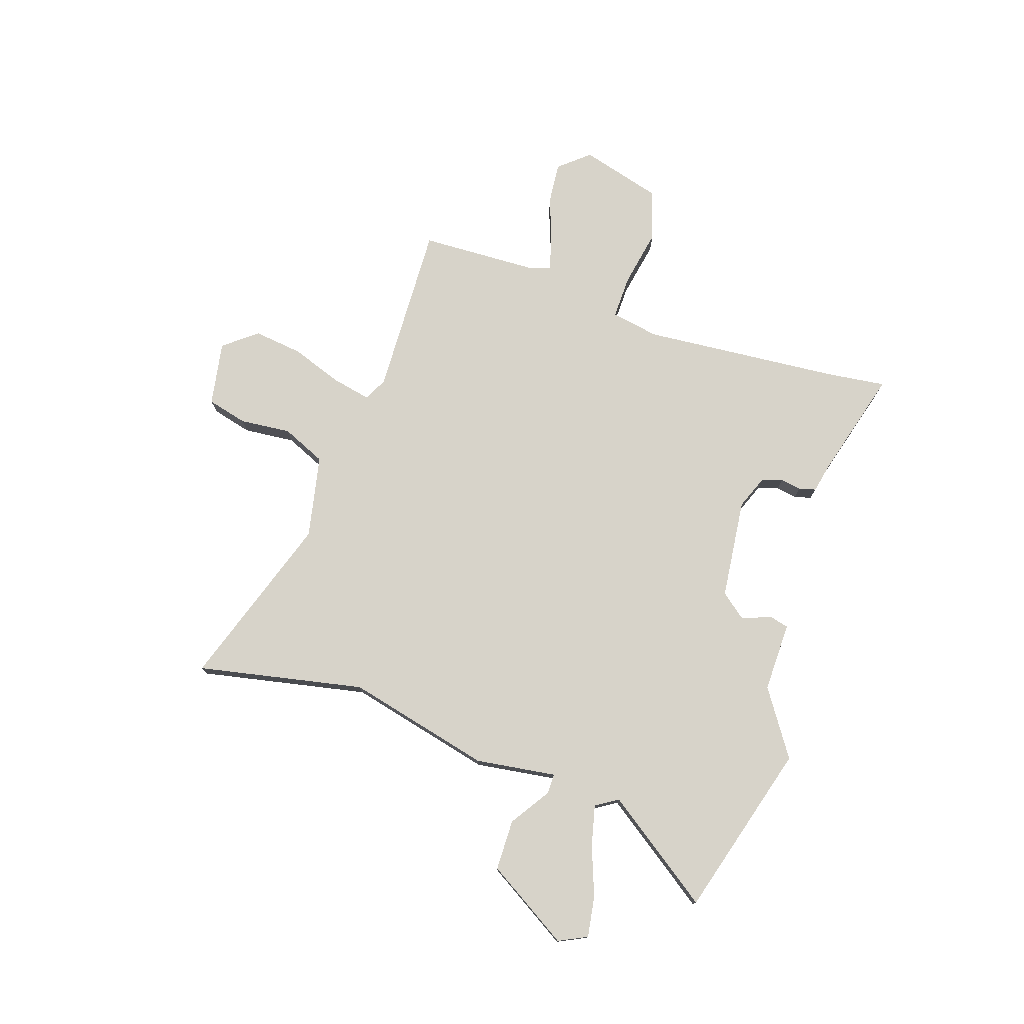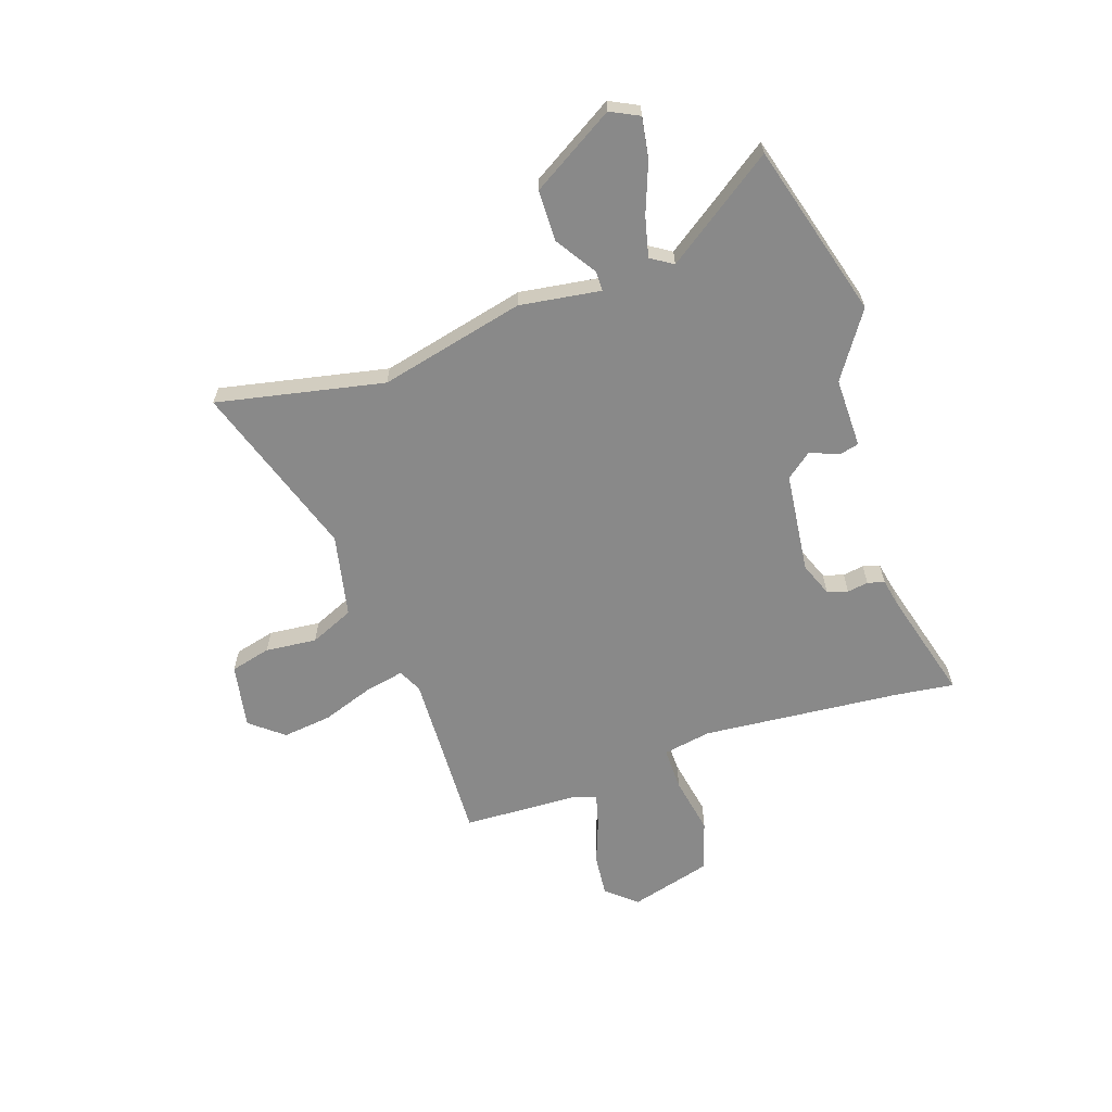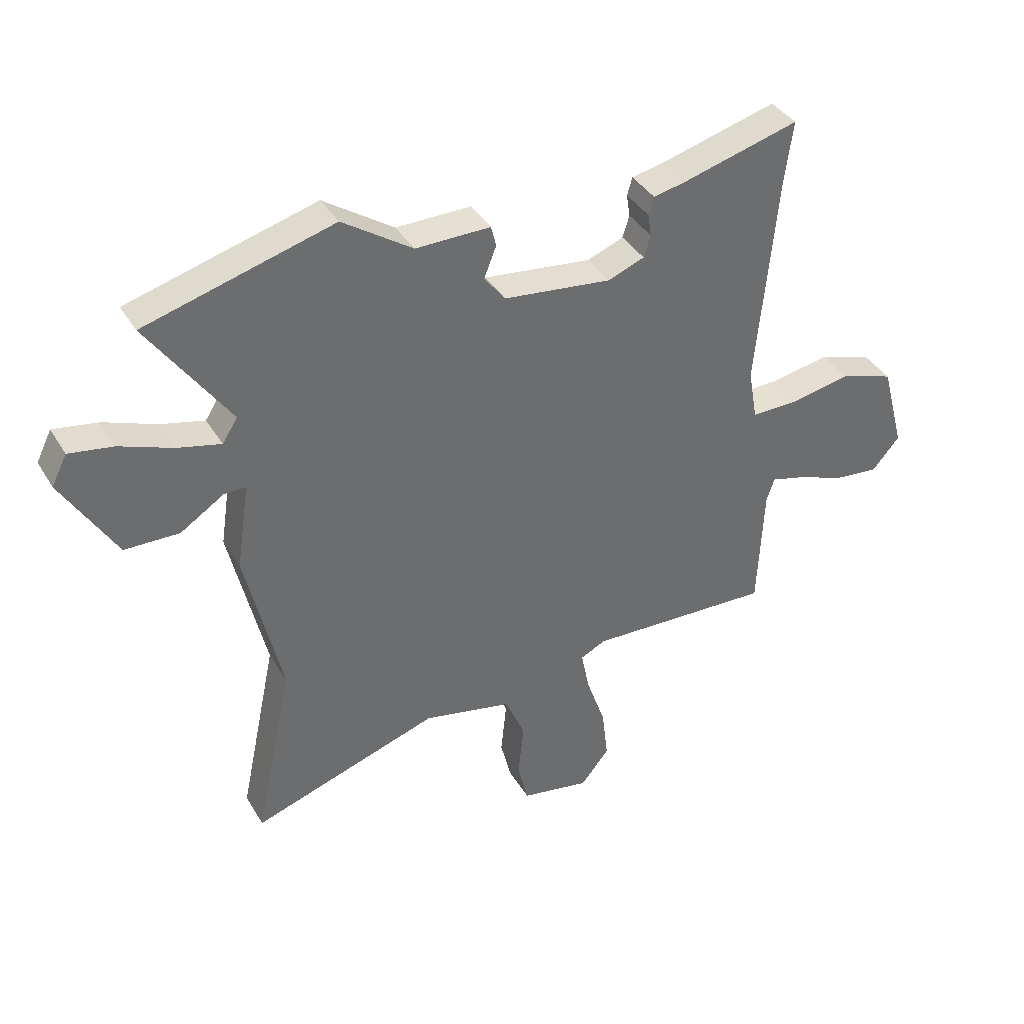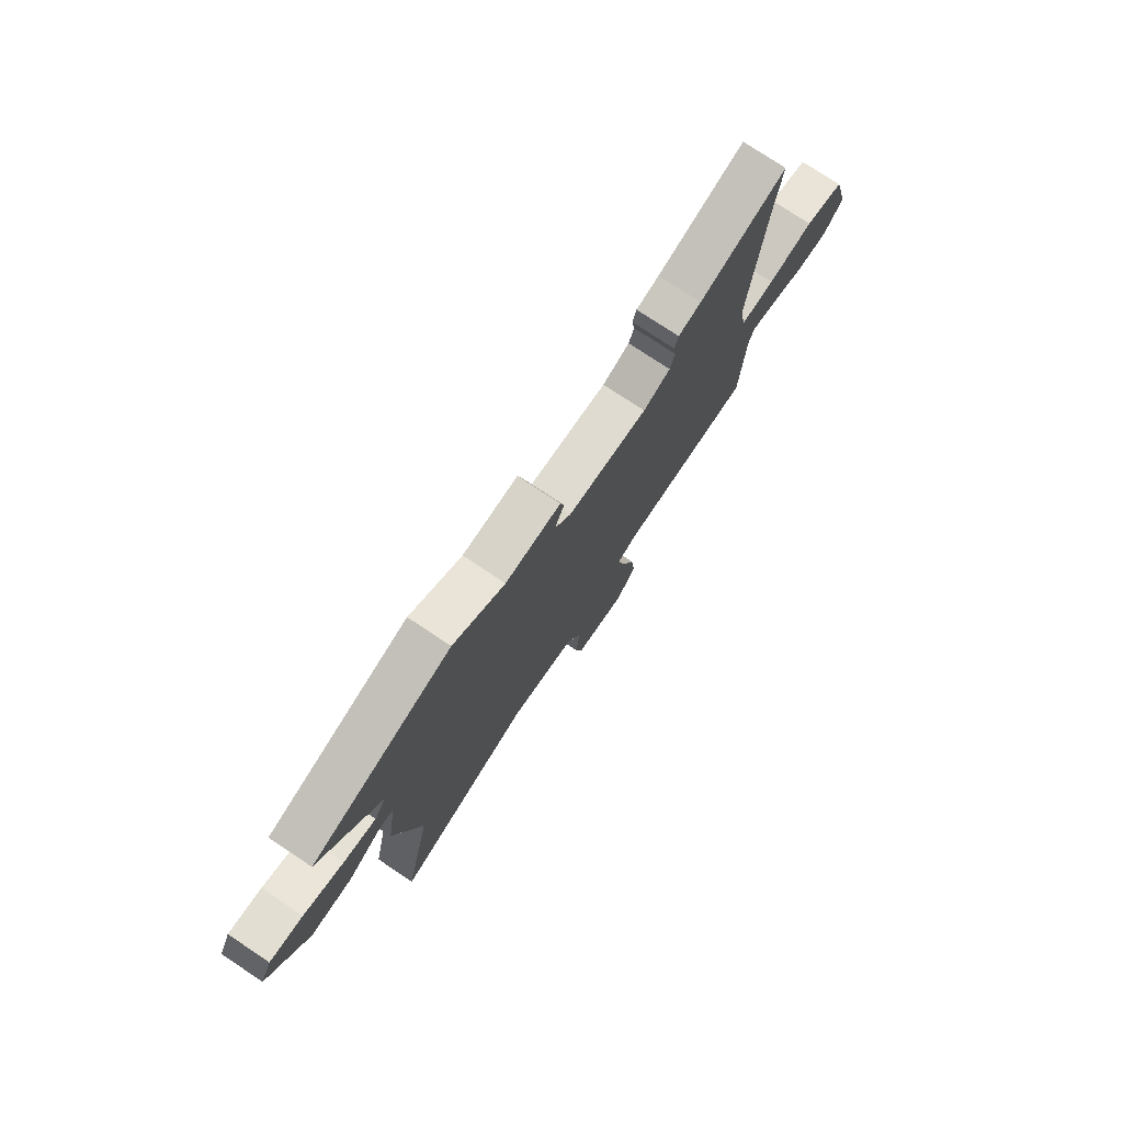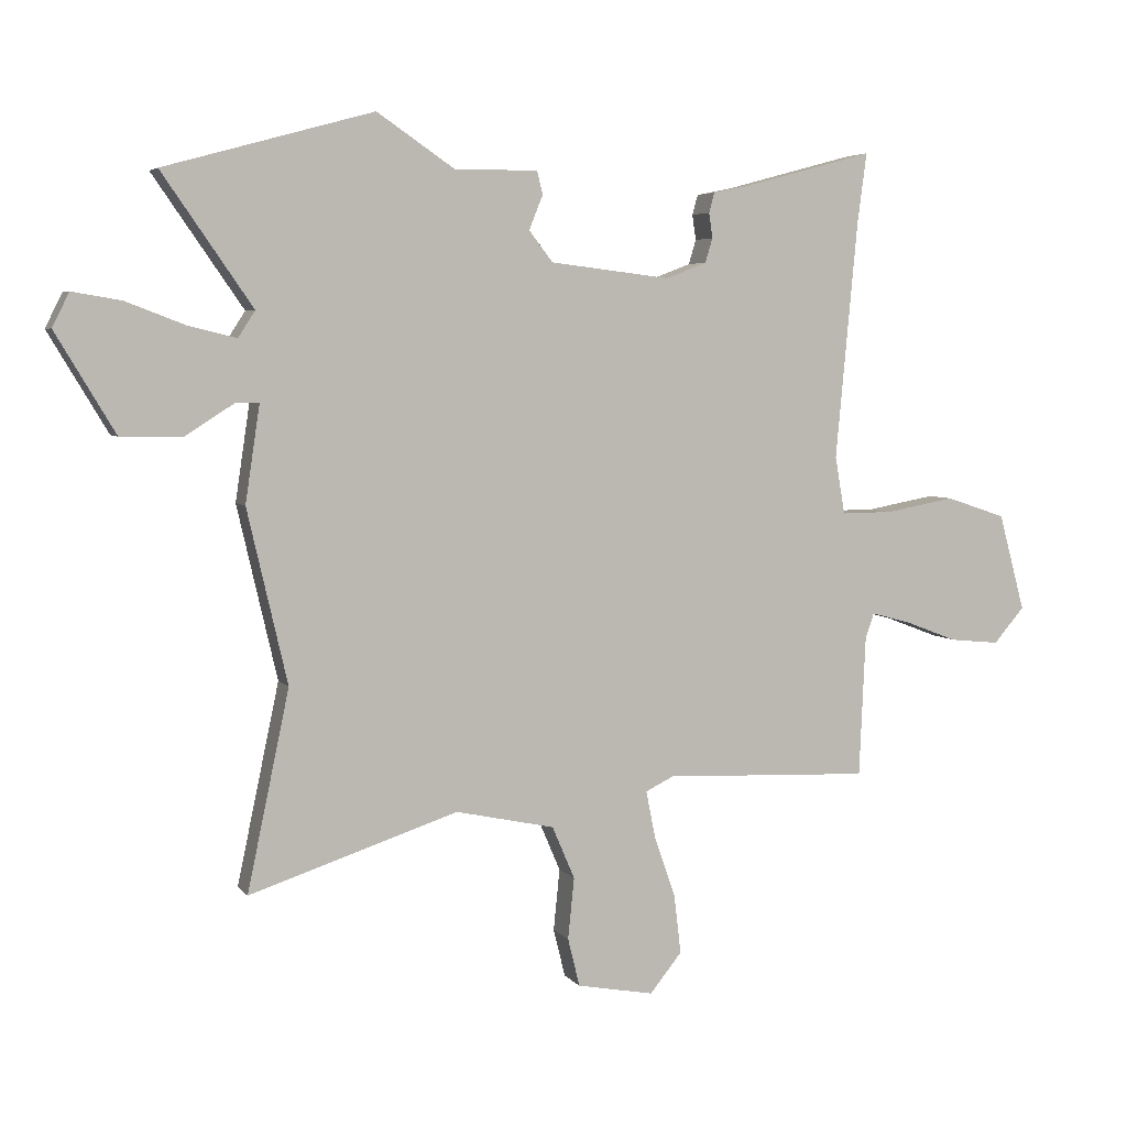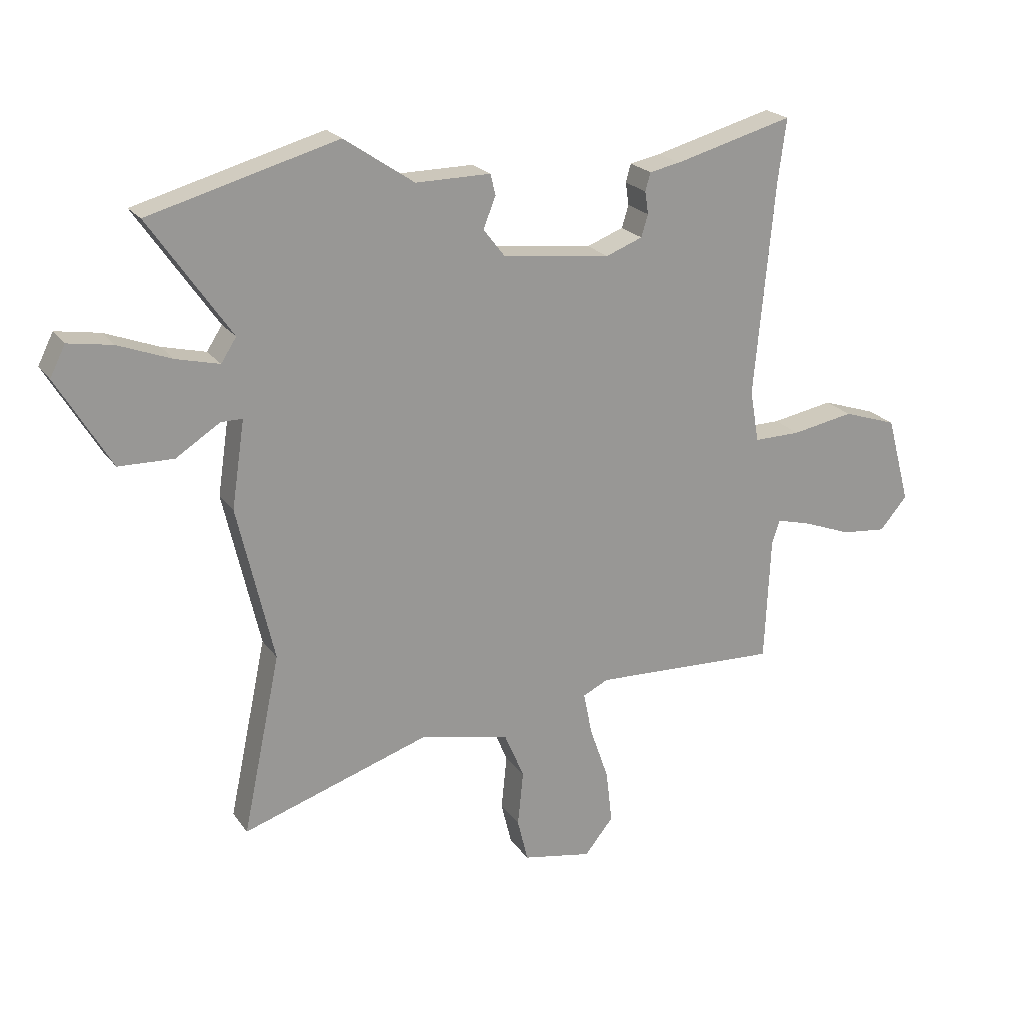
<metadata>
{"format":"obj","ext":"obj","renderer":"f3d","projection":"perspective","resolution":1024,"background":"white","views":[{"elev":76.3,"azim":-71.2,"up":"+Y"},{"elev":-63.1,"azim":-71.1,"up":"+Y"},{"elev":38.4,"azim":-27.8,"up":"+Z"},{"elev":76.6,"azim":-56.4,"up":"+Z"},{"elev":4.8,"azim":-19.4,"up":"+Z"},{"elev":21.6,"azim":-25.5,"up":"+Z"}]}
</metadata>
<code>
v 0.498 0.07 -0.507
v 0.167 0.07 -0.493
v 0.122 0.07 -0.515
v 0.137 0.07 -0.59
v 0.171 0.07 -0.688
v 0.182 0.07 -0.782
v 0.131 0.07 -0.845
v 0.008 0.07 -0.822
v -0.011 0.07 -0.745
v -0.001 0.07 -0.647
v -0.037 0.07 -0.563
v -0.195 0.07 -0.529
v -0.529 0.07 -0.638
v -0.462 0.07 -0.32
v -0.526 0.07 -0.043
v -0.503 0.07 0.111
v -0.541 0.07 0.111
v -0.619 0.07 0.061
v -0.716 0.07 0.063
v -0.811 0.07 0.222
v -0.784 0.07 0.276
v -0.706 0.07 0.263
v -0.612 0.07 0.227
v -0.535 0.07 0.208
v -0.508 0.07 0.25
v -0.652 0.07 0.458
v -0.319 0.07 0.55
v -0.195 0.07 0.466
v -0.062 0.07 0.467
v -0.053 0.07 0.43
v -0.075 0.07 0.375
v -0.037 0.07 0.326
v 0.155 0.07 0.303
v 0.22 0.07 0.328
v 0.232 0.07 0.367
v 0.226 0.07 0.407
v 0.235 0.07 0.439
v 0.29 0.07 0.45
v 0.501 0.07 0.507
v 0.486 0.07 0.394
v 0.451 0.07 0.016
v 0.467 0.07 -0.076
v 0.55 0.07 -0.075
v 0.66 0.07 -0.055
v 0.756 0.07 -0.087
v 0.798 0.07 -0.242
v 0.749 0.07 -0.299
v 0.669 0.07 -0.291
v 0.585 0.07 -0.259
v 0.522 0.07 -0.242
v 0.508 0.07 -0.283
v 0.498 0 -0.507
v 0.167 0 -0.493
v 0.122 0 -0.515
v 0.137 0 -0.59
v 0.171 0 -0.688
v 0.182 0 -0.782
v 0.131 0 -0.845
v 0.008 0 -0.822
v -0.011 0 -0.745
v -0.001 0 -0.647
v -0.037 0 -0.563
v -0.195 0 -0.529
v -0.529 0 -0.638
v -0.462 0 -0.32
v -0.526 0 -0.043
v -0.503 0 0.111
v -0.541 0 0.111
v -0.619 0 0.061
v -0.716 0 0.063
v -0.811 0 0.222
v -0.784 0 0.276
v -0.706 0 0.263
v -0.612 0 0.227
v -0.535 0 0.208
v -0.508 0 0.25
v -0.652 0 0.458
v -0.319 0 0.55
v -0.195 0 0.466
v -0.062 0 0.467
v -0.053 0 0.43
v -0.075 0 0.375
v -0.037 0 0.326
v 0.155 0 0.303
v 0.22 0 0.328
v 0.232 0 0.367
v 0.226 0 0.407
v 0.235 0 0.439
v 0.29 0 0.45
v 0.501 0 0.507
v 0.486 0 0.394
v 0.451 0 0.016
v 0.467 0 -0.076
v 0.55 0 -0.075
v 0.66 0 -0.055
v 0.756 0 -0.087
v 0.798 0 -0.242
v 0.749 0 -0.299
v 0.669 0 -0.291
v 0.585 0 -0.259
v 0.522 0 -0.242
v 0.508 0 -0.283
f 47 48 49
f 46 47 49
f 45 46 49
f 44 45 49
f 43 44 49
f 42 43 49 50
f 38 39 40
f 38 40 41
f 37 38 41
f 36 37 41
f 35 36 41
f 34 35 41 42
f 28 29 30 31
f 28 31 32
f 27 28 32
f 26 27 32
f 25 26 32
f 24 25 32 33
f 21 22 23
f 20 21 23
f 19 20 23
f 18 19 23
f 17 18 23
f 16 17 23 24
f 14 15 16
f 12 13 14
f 11 12 14 16
f 8 9 10
f 7 8 10
f 6 7 10
f 5 6 10
f 4 5 10
f 3 4 10 11
f 16 24 33
f 11 16 33
f 3 11 33
f 2 3 33
f 42 50 51
f 34 42 51
f 33 34 51
f 2 33 51
f 1 2 51
f 100 99 98
f 100 98 97
f 100 97 96
f 100 96 95
f 100 95 94
f 101 100 94 93
f 91 90 89
f 92 91 89
f 92 89 88
f 92 88 87
f 92 87 86
f 93 92 86 85
f 82 81 80 79
f 83 82 79
f 83 79 78
f 83 78 77
f 83 77 76
f 84 83 76 75
f 74 73 72
f 74 72 71
f 74 71 70
f 74 70 69
f 74 69 68
f 75 74 68 67
f 67 66 65
f 65 64 63
f 67 65 63 62
f 61 60 59
f 61 59 58
f 61 58 57
f 61 57 56
f 61 56 55
f 62 61 55 54
f 84 75 67
f 84 67 62
f 84 62 54
f 84 54 53
f 102 101 93
f 102 93 85
f 102 85 84
f 102 84 53
f 102 53 52
f 1 52 53 2
f 2 53 54 3
f 3 54 55 4
f 4 55 56 5
f 5 56 57 6
f 6 57 58 7
f 7 58 59 8
f 8 59 60 9
f 9 60 61 10
f 10 61 62 11
f 11 62 63 12
f 12 63 64 13
f 13 64 65 14
f 14 65 66 15
f 15 66 67 16
f 16 67 68 17
f 17 68 69 18
f 18 69 70 19
f 19 70 71 20
f 20 71 72 21
f 21 72 73 22
f 22 73 74 23
f 23 74 75 24
f 24 75 76 25
f 25 76 77 26
f 26 77 78 27
f 27 78 79 28
f 28 79 80 29
f 29 80 81 30
f 30 81 82 31
f 31 82 83 32
f 32 83 84 33
f 33 84 85 34
f 34 85 86 35
f 35 86 87 36
f 36 87 88 37
f 37 88 89 38
f 38 89 90 39
f 39 90 91 40
f 40 91 92 41
f 41 92 93 42
f 42 93 94 43
f 43 94 95 44
f 44 95 96 45
f 45 96 97 46
f 46 97 98 47
f 47 98 99 48
f 48 99 100 49
f 49 100 101 50
f 50 101 102 51
f 51 102 52 1

</code>
